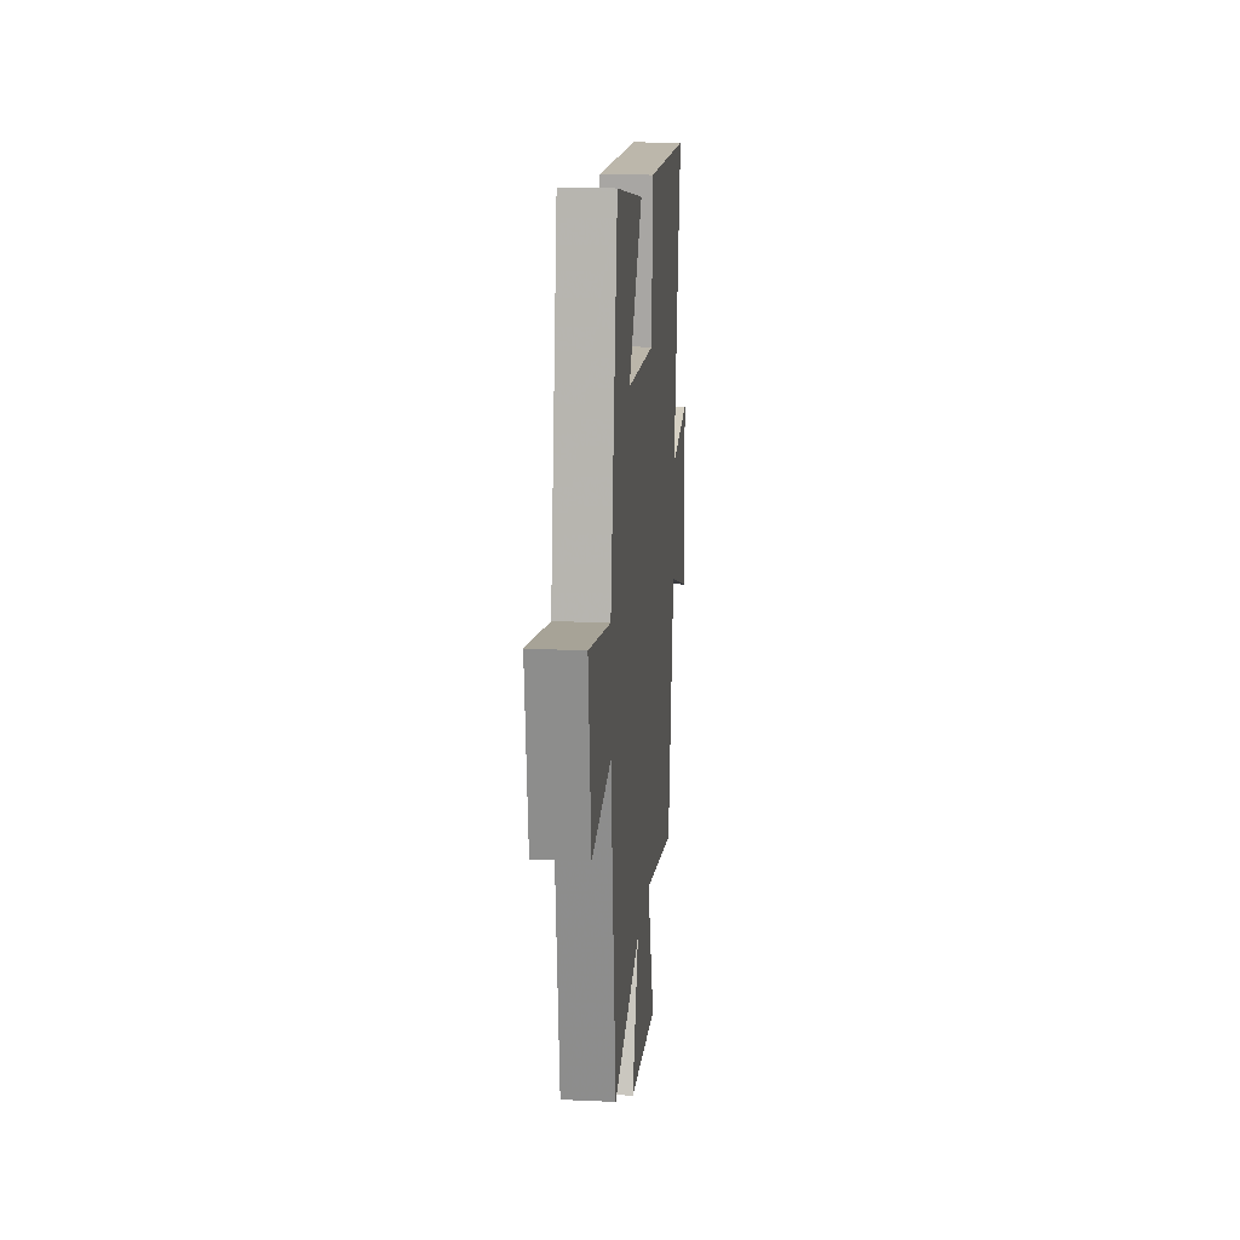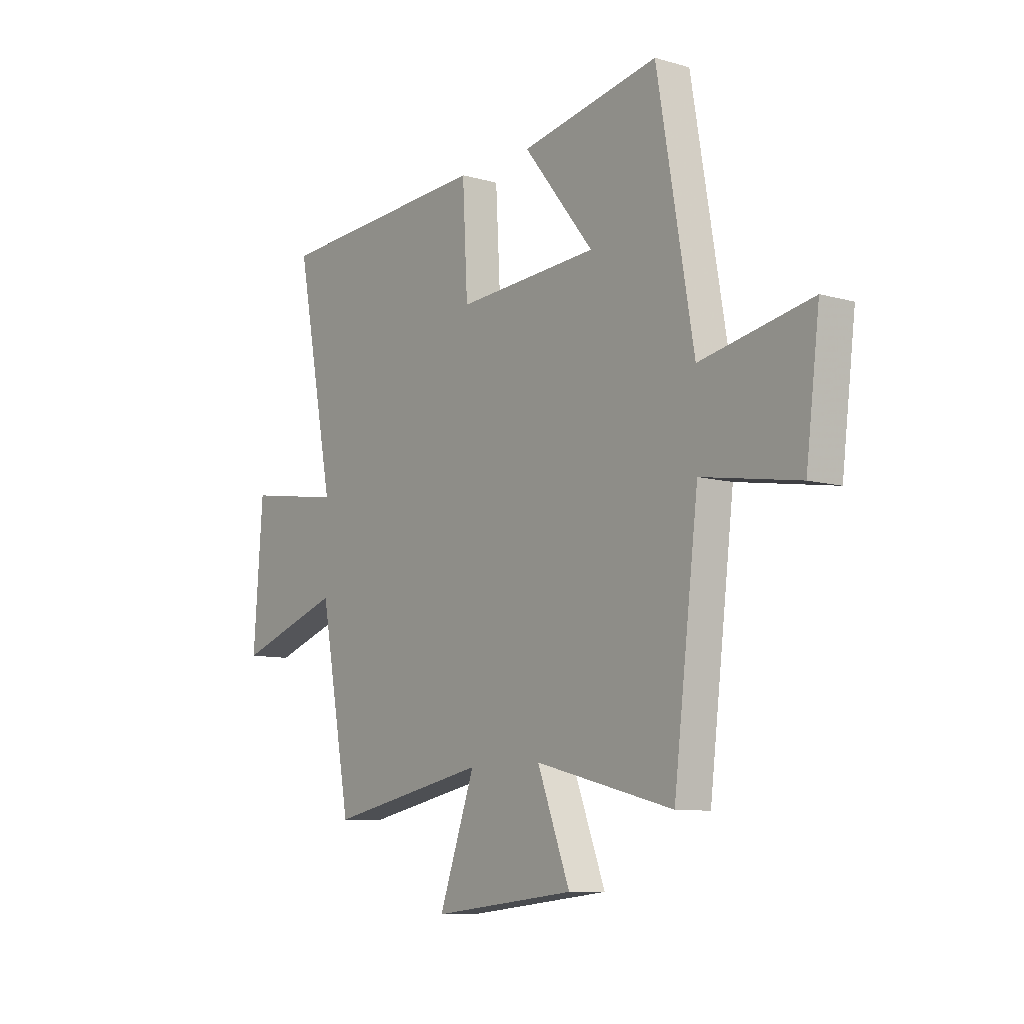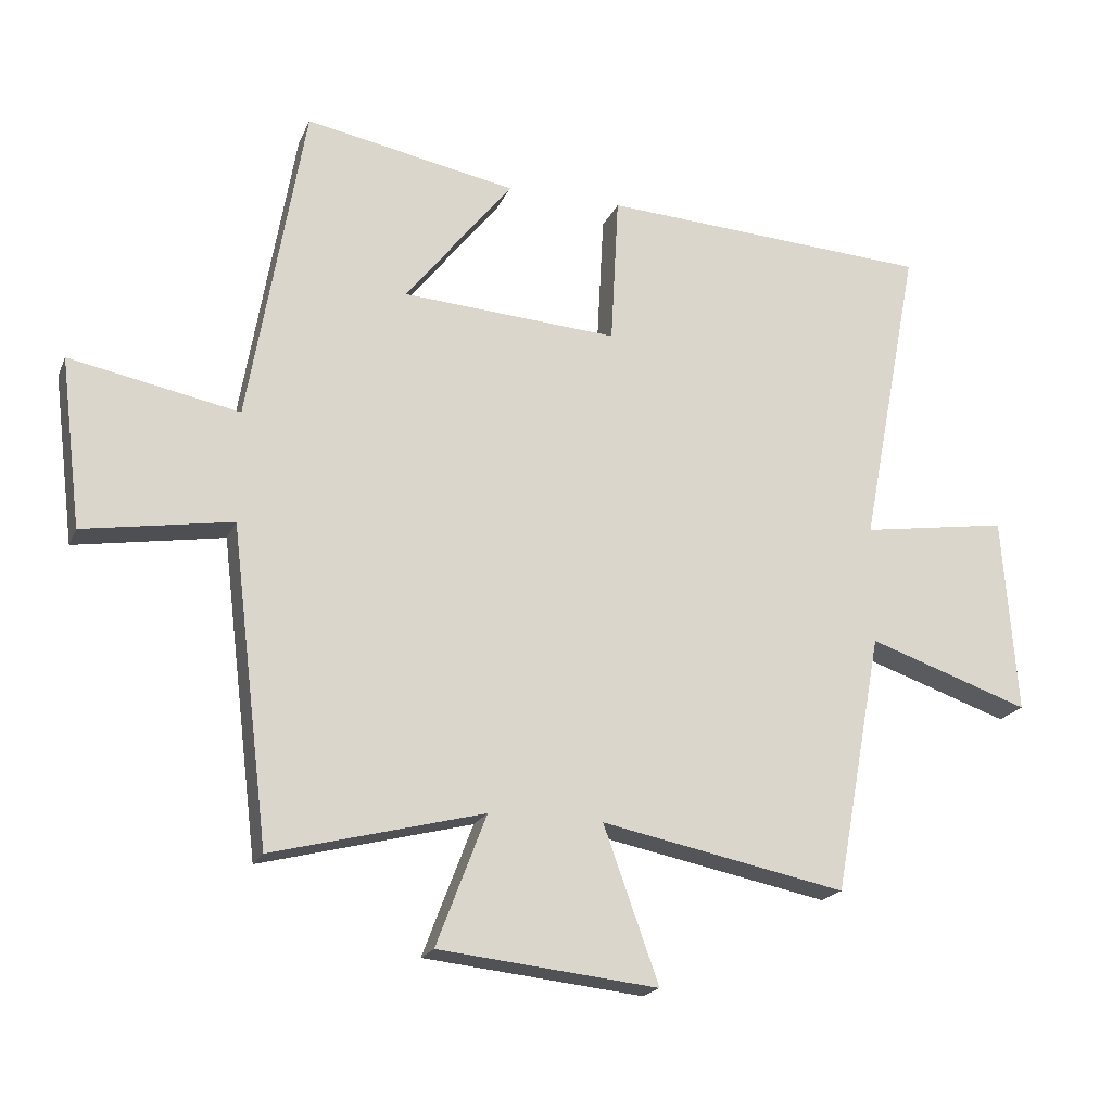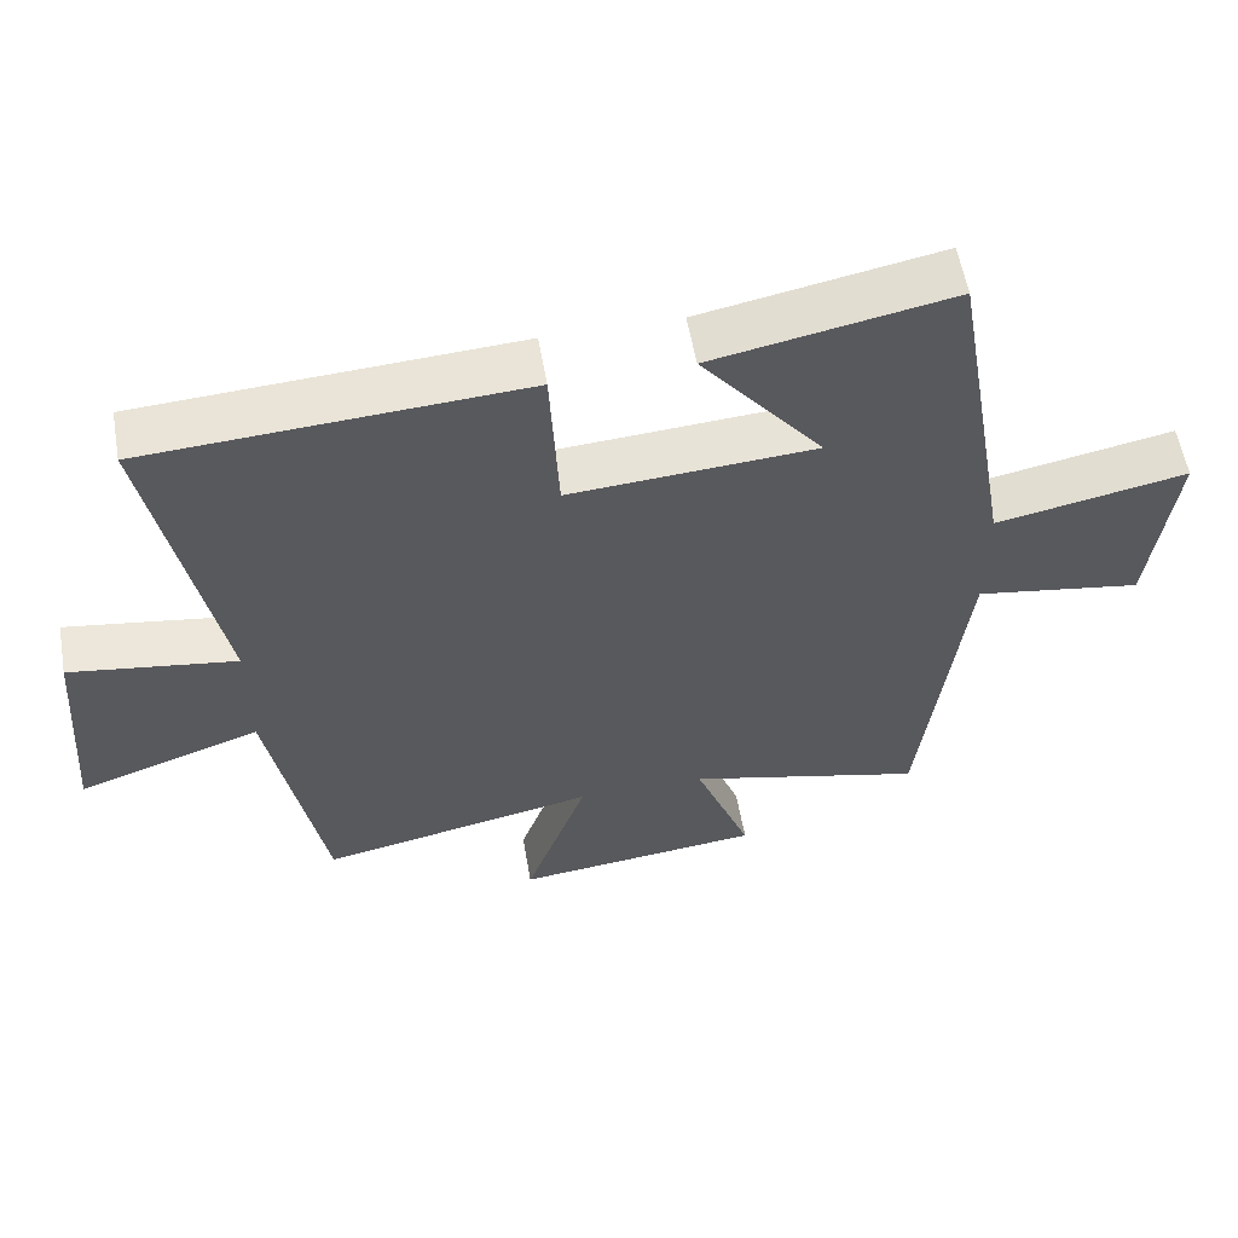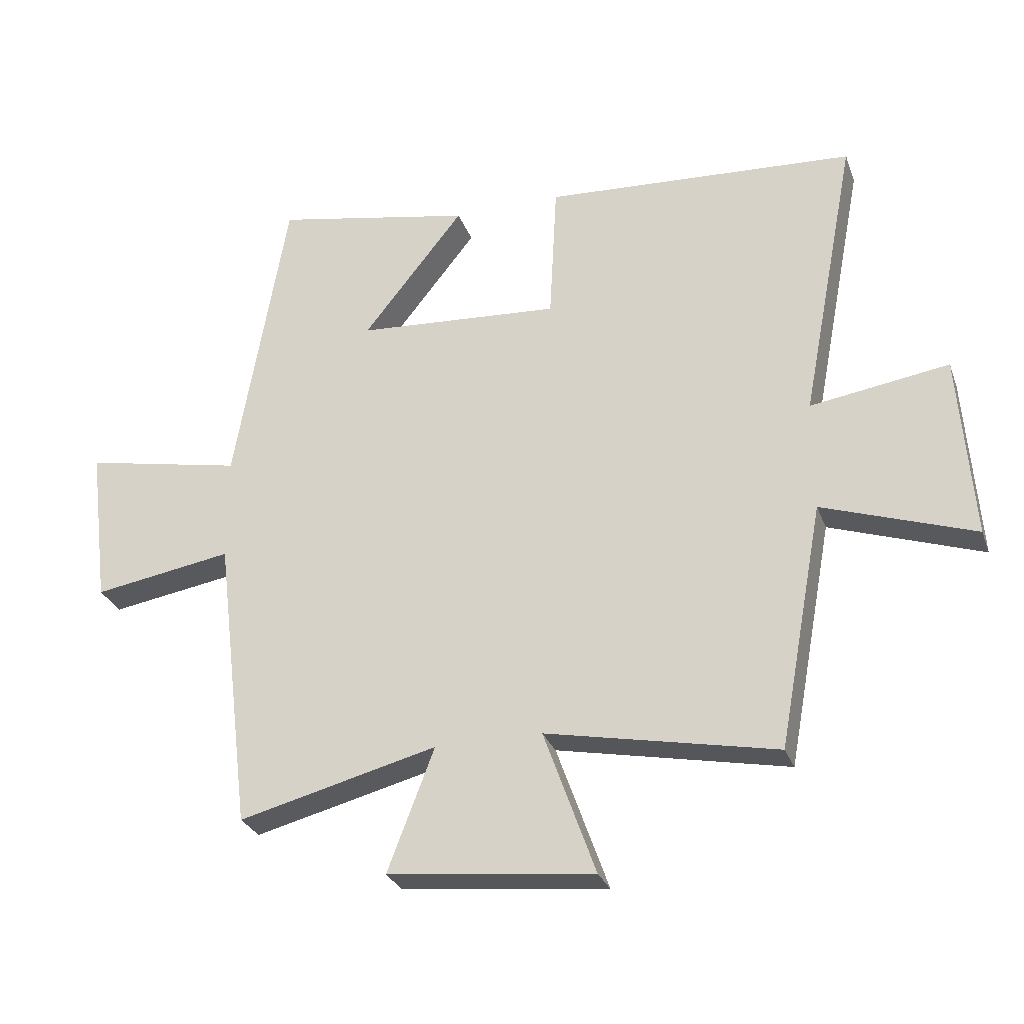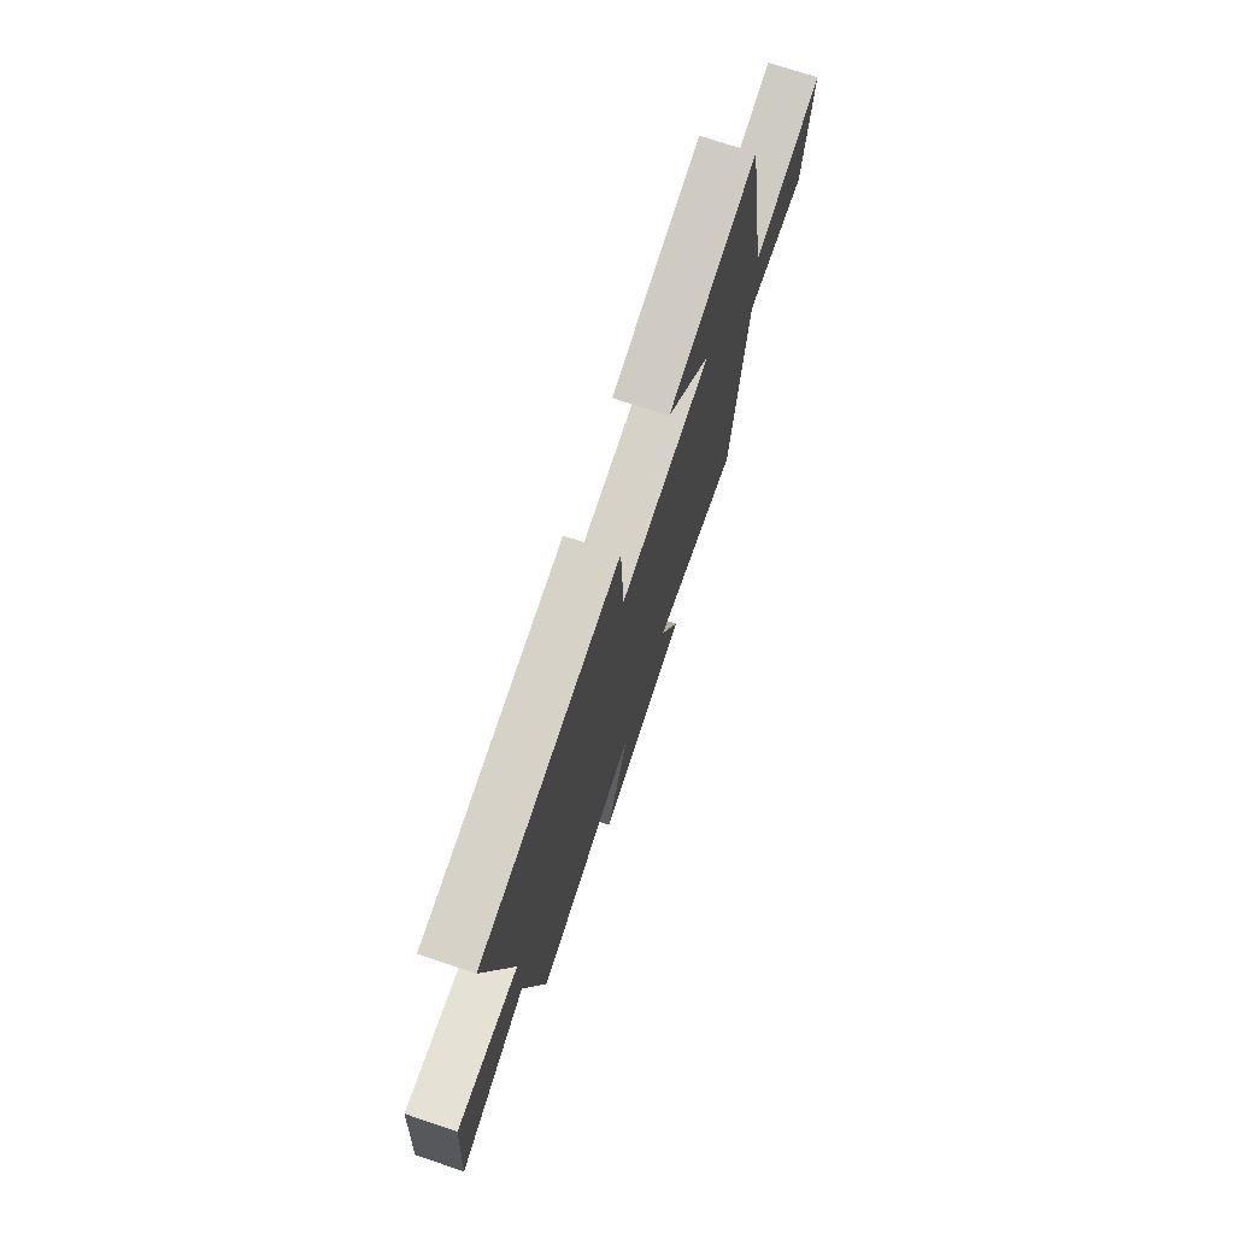
<metadata>
{"format":"obj","ext":"obj","renderer":"f3d","projection":"perspective","resolution":1024,"background":"white","views":[{"elev":17.7,"azim":95.3,"up":"+Z"},{"elev":-9.2,"azim":52.9,"up":"+Z"},{"elev":-19.6,"azim":161.6,"up":"+Z"},{"elev":57.4,"azim":-9.9,"up":"+Z"},{"elev":-28.5,"azim":-162.1,"up":"+Z"},{"elev":73.6,"azim":-71.5,"up":"+Z"}]}
</metadata>
<code>
v 0.442 0.07 -0.582
v 0.12 0.07 -0.5
v 0.196 0.07 -0.699
v -0.138 0.07 -0.735
v -0.054 0.07 -0.5
v -0.427 0.07 -0.575
v -0.5 0.07 -0.18
v -0.746 0.07 -0.264
v -0.724 0.07 0.036
v -0.5 0.07 0.002
v -0.59 0.07 0.47
v -0.085 0.07 0.5
v -0.073 0.07 0.272
v 0.257 0.07 0.294
v 0.093 0.07 0.5
v 0.415 0.07 0.562
v 0.5 0.07 0.068
v 0.758 0.07 0.119
v 0.726 0.07 -0.139
v 0.5 0.07 -0.102
v 0.442 0 -0.582
v 0.12 0 -0.5
v 0.196 0 -0.699
v -0.138 0 -0.735
v -0.054 0 -0.5
v -0.427 0 -0.575
v -0.5 0 -0.18
v -0.746 0 -0.264
v -0.724 0 0.036
v -0.5 0 0.002
v -0.59 0 0.47
v -0.085 0 0.5
v -0.073 0 0.272
v 0.257 0 0.294
v 0.093 0 0.5
v 0.415 0 0.562
v 0.5 0 0.068
v 0.758 0 0.119
v 0.726 0 -0.139
v 0.5 0 -0.102
f 17 18 19 20
f 17 20 1 2
f 14 15 16 17
f 13 14 17 2
f 10 11 12 13
f 10 13 2
f 7 8 9 10
f 5 6 7 10
f 5 10 2 3
f 3 4 5
f 40 39 38 37
f 22 21 40 37
f 37 36 35 34
f 22 37 34 33
f 33 32 31 30
f 22 33 30
f 30 29 28 27
f 30 27 26 25
f 23 22 30 25
f 25 24 23
f 1 21 22 2
f 2 22 23 3
f 3 23 24 4
f 4 24 25 5
f 5 25 26 6
f 6 26 27 7
f 7 27 28 8
f 8 28 29 9
f 9 29 30 10
f 10 30 31 11
f 11 31 32 12
f 12 32 33 13
f 13 33 34 14
f 14 34 35 15
f 15 35 36 16
f 16 36 37 17
f 17 37 38 18
f 18 38 39 19
f 19 39 40 20
f 20 40 21 1

</code>
